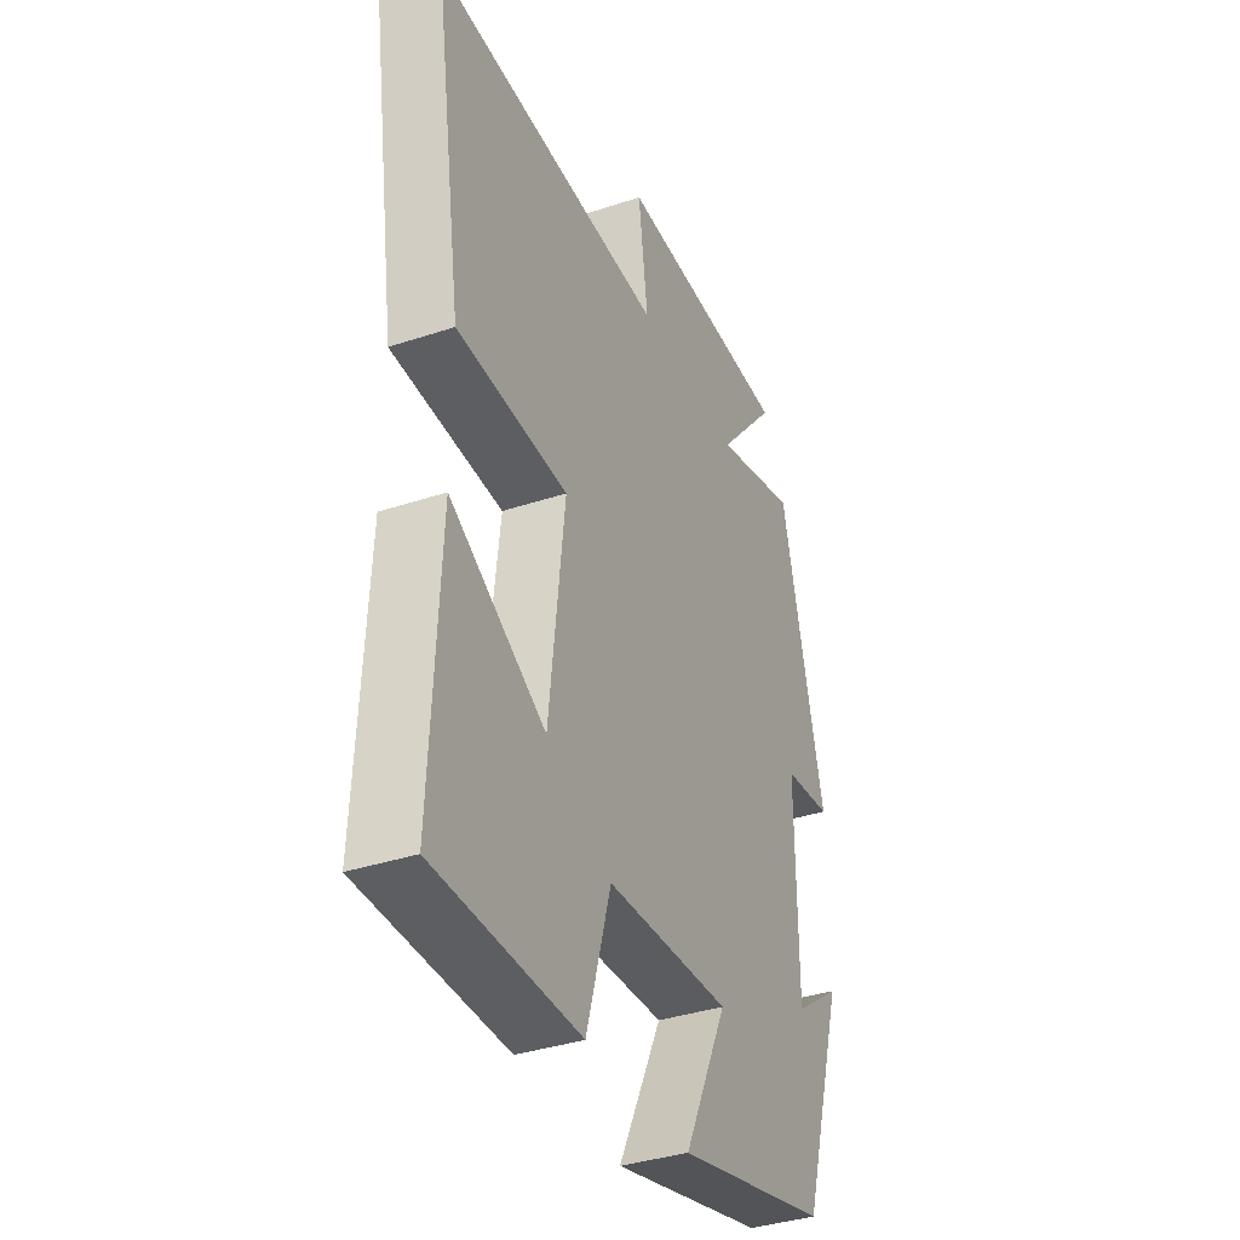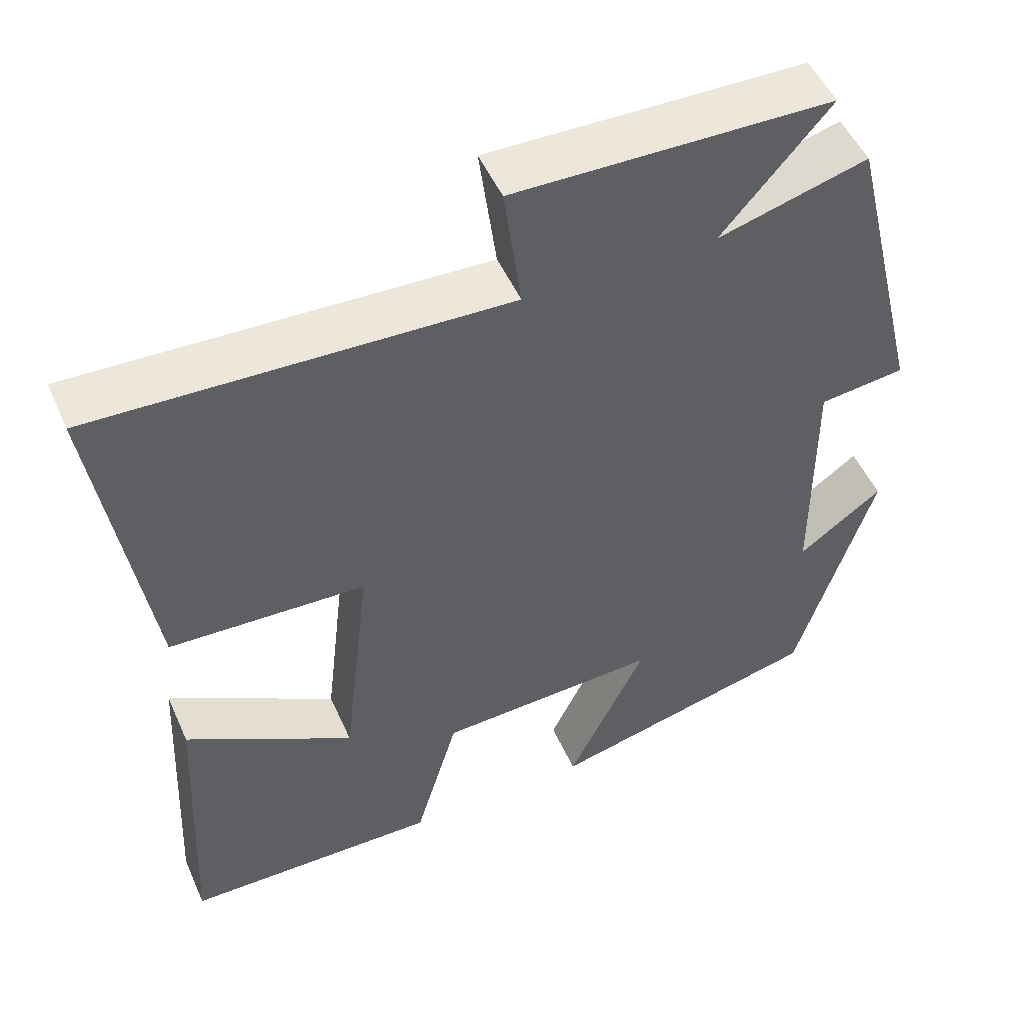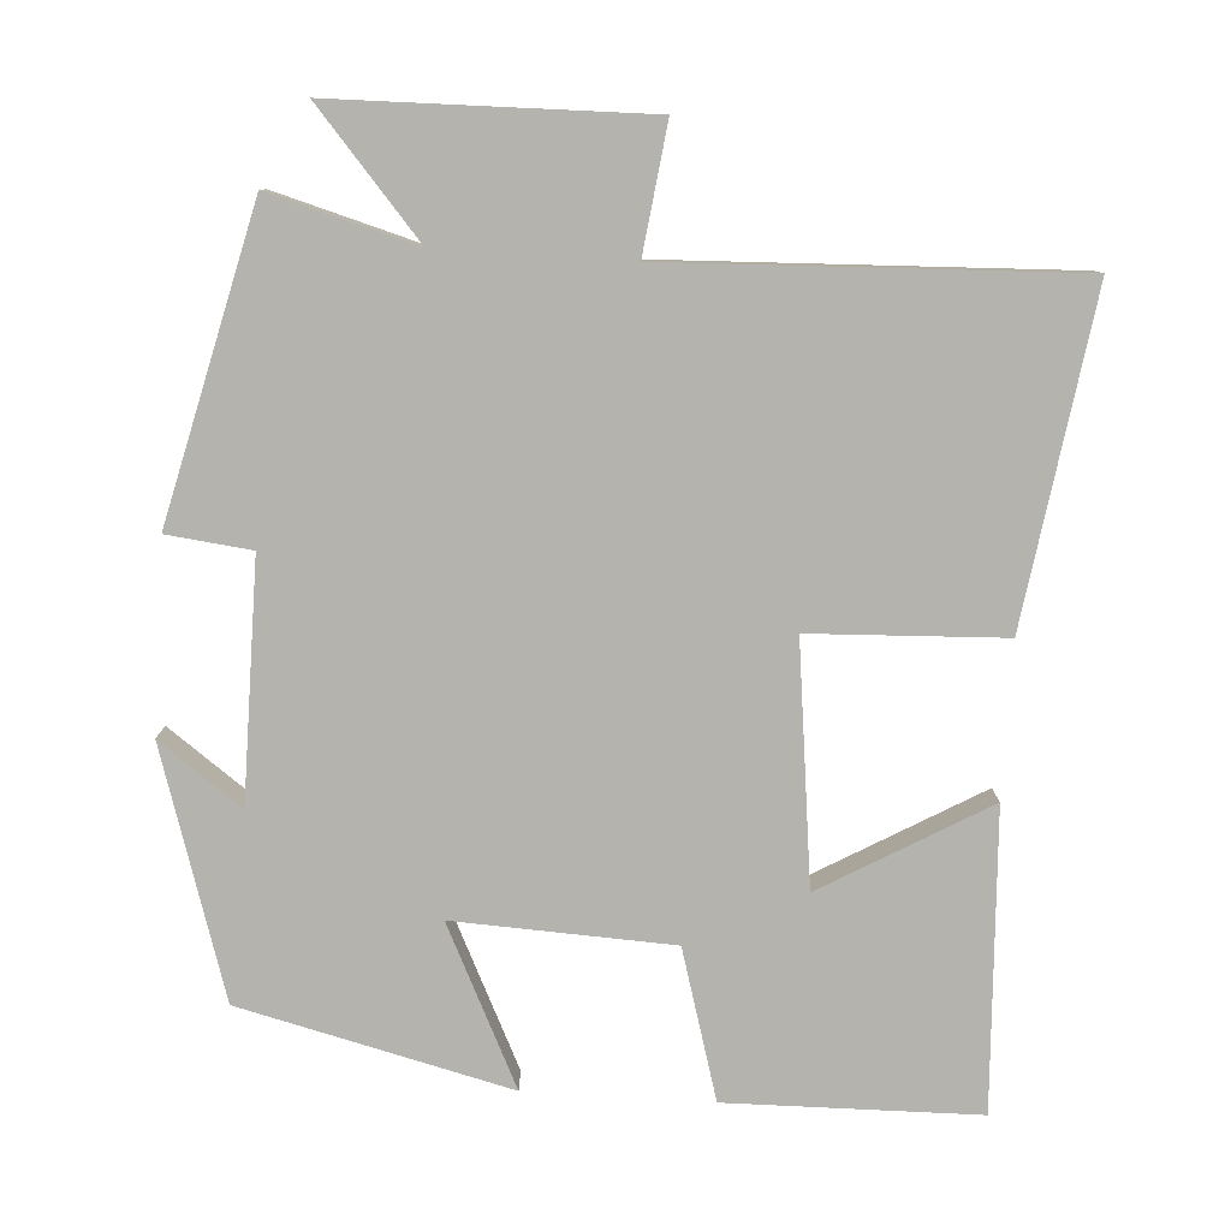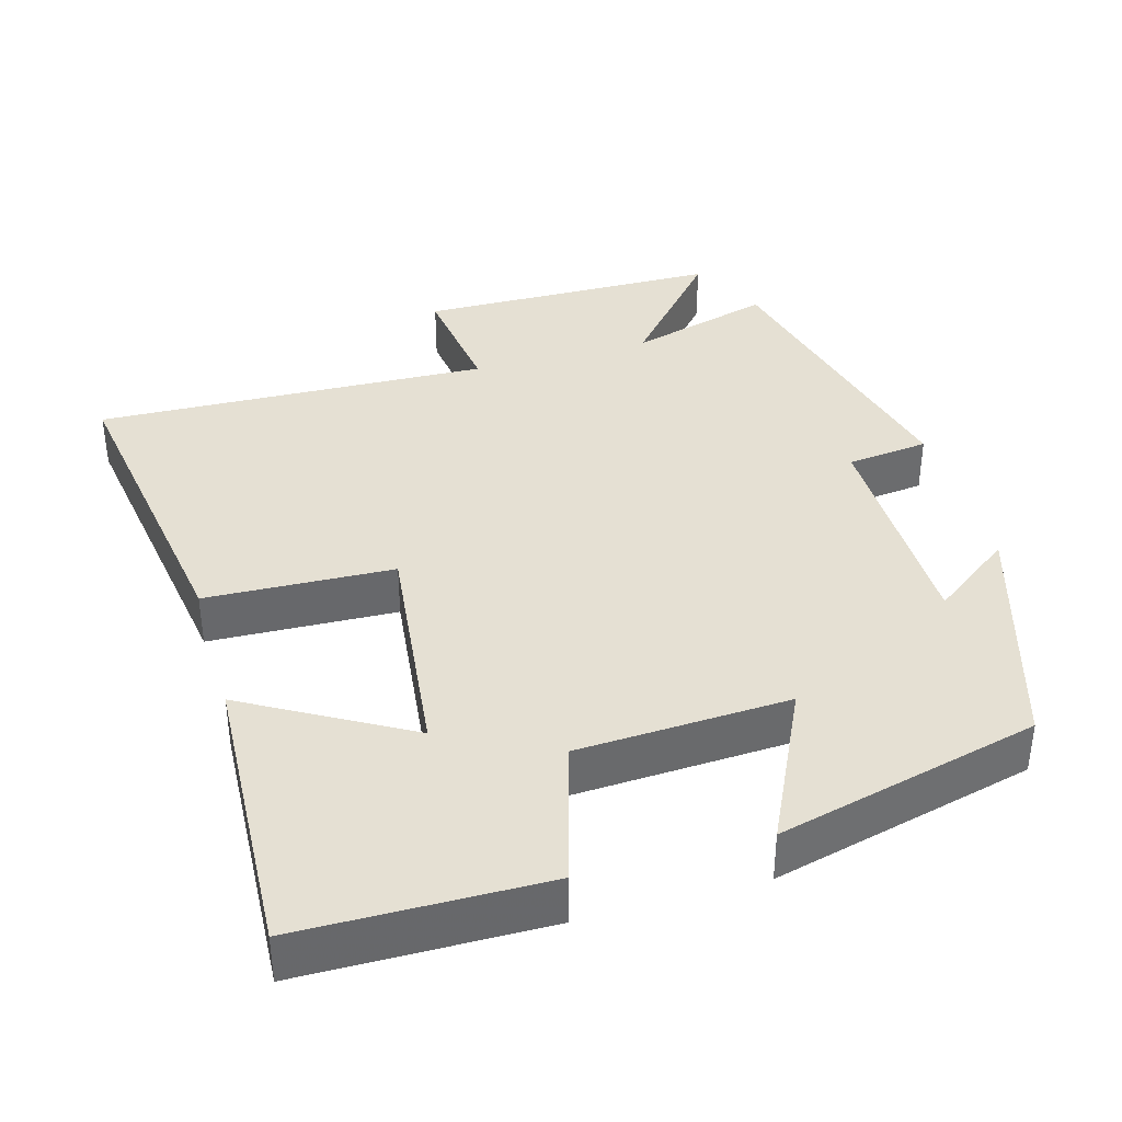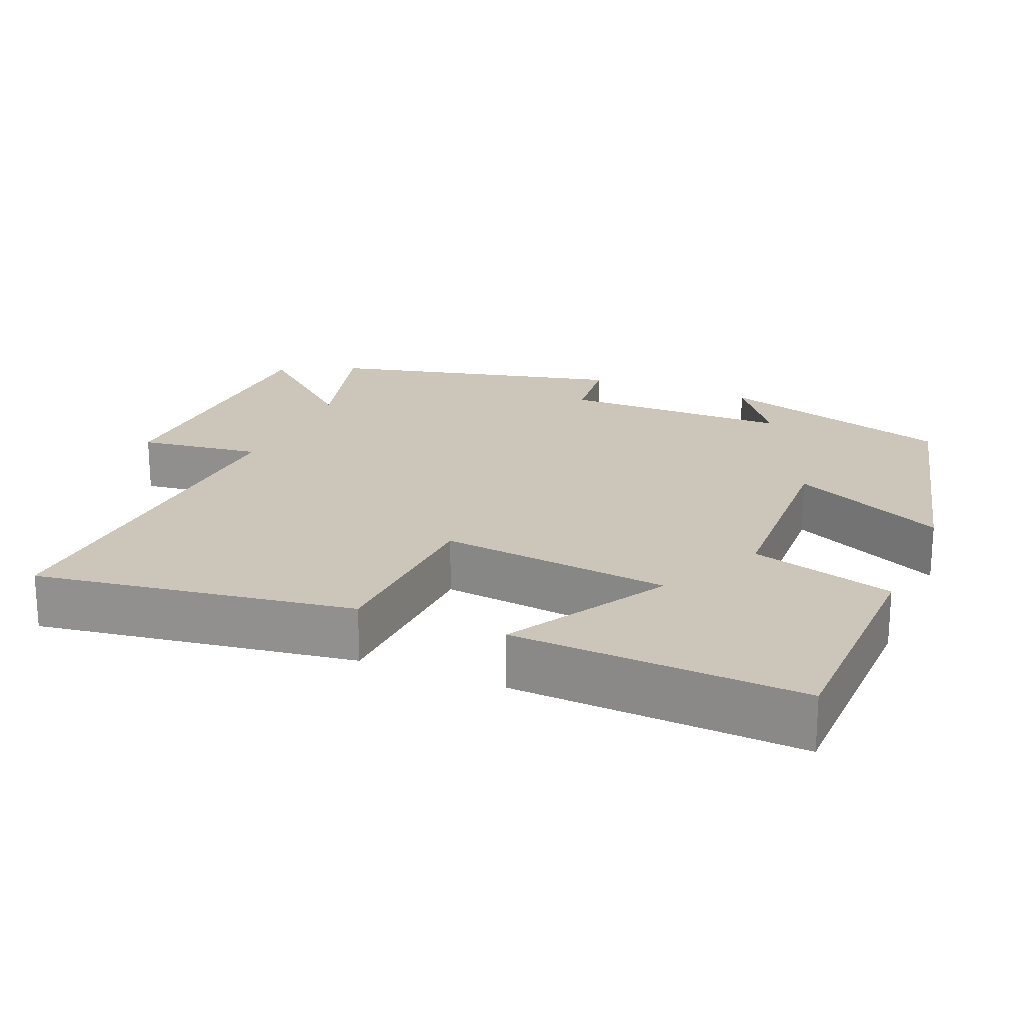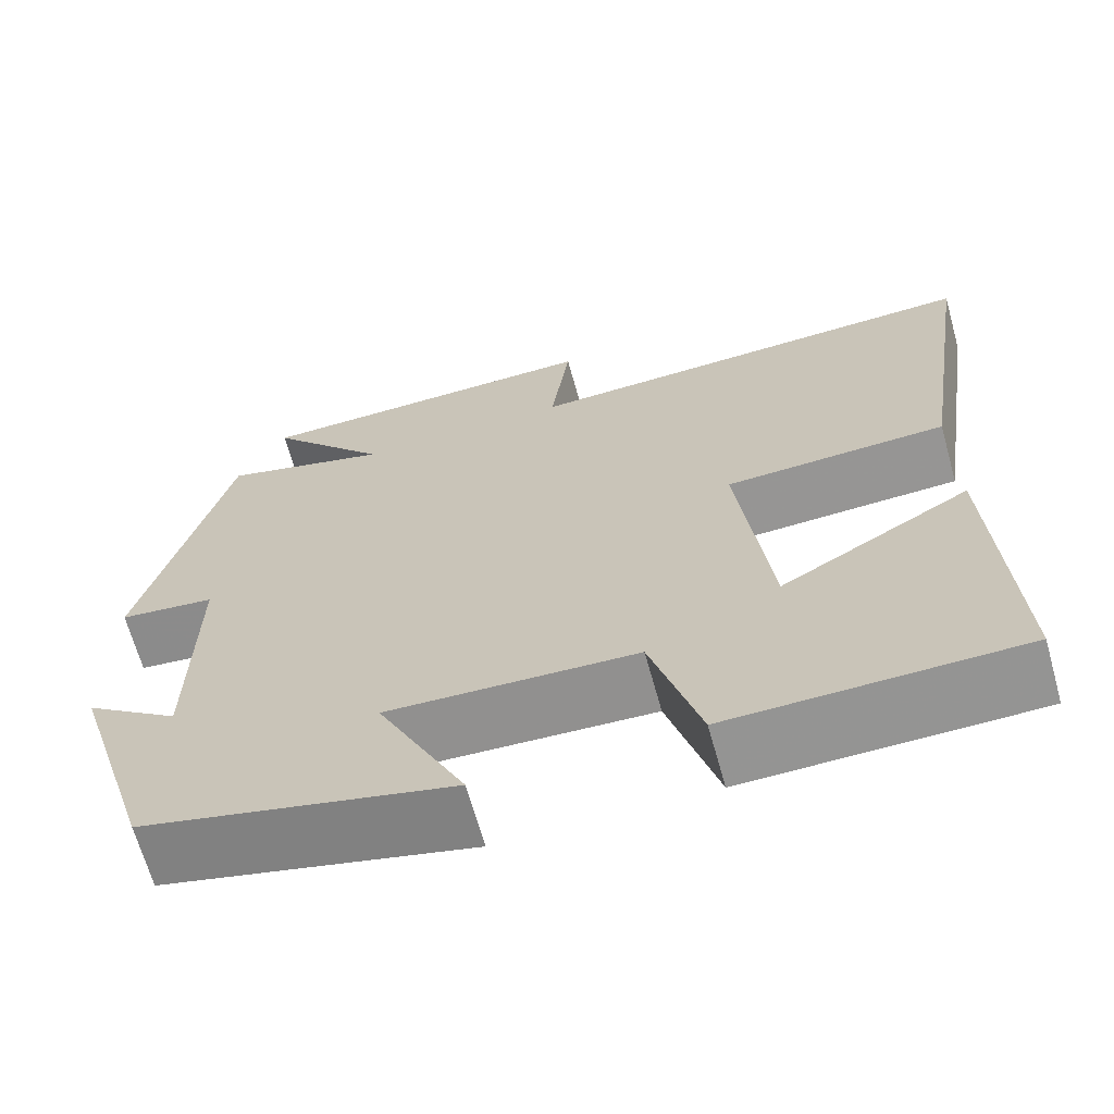
<metadata>
{"format":"obj","ext":"obj","renderer":"f3d","projection":"perspective","resolution":1024,"background":"white","views":[{"elev":-36.8,"azim":113.3,"up":"+Z"},{"elev":50.5,"azim":156.5,"up":"+Z"},{"elev":-79.9,"azim":-3.5,"up":"+Y"},{"elev":37.9,"azim":164.0,"up":"+Y"},{"elev":20.8,"azim":112.9,"up":"+Y"},{"elev":-66.8,"azim":15.6,"up":"+Z"}]}
</metadata>
<code>
v -0.402 0.07 0.554
v -0.21 0.07 0.5
v -0.348 0.07 0.66
v 0.058 0.07 0.666
v 0.036 0.07 0.5
v 0.565 0.07 0.519
v 0.5 0.07 0.091
v 0.248 0.07 0.081
v 0.284 0.07 -0.231
v 0.5 0.07 -0.107
v 0.519 0.07 -0.496
v 0.191 0.07 -0.5
v 0.135 0.07 -0.306
v -0.149 0.07 -0.292
v -0.049 0.07 -0.5
v -0.401 0.07 -0.413
v -0.5 0.07 -0.091
v -0.392 0.07 -0.17
v -0.39 0.07 0.14
v -0.5 0.07 0.153
v -0.402 0 0.554
v -0.21 0 0.5
v -0.348 0 0.66
v 0.058 0 0.666
v 0.036 0 0.5
v 0.565 0 0.519
v 0.5 0 0.091
v 0.248 0 0.081
v 0.284 0 -0.231
v 0.5 0 -0.107
v 0.519 0 -0.496
v 0.191 0 -0.5
v 0.135 0 -0.306
v -0.149 0 -0.292
v -0.049 0 -0.5
v -0.401 0 -0.413
v -0.5 0 -0.091
v -0.392 0 -0.17
v -0.39 0 0.14
v -0.5 0 0.153
f 19 20 1 2
f 18 19 2
f 15 16 17 18
f 14 15 18
f 13 14 18 2
f 11 12 13
f 9 10 11
f 9 11 13
f 8 9 13 2
f 5 6 7 8
f 2 3 4 5
f 2 5 8
f 22 21 40 39
f 22 39 38
f 38 37 36 35
f 38 35 34
f 22 38 34 33
f 33 32 31
f 31 30 29
f 33 31 29
f 22 33 29 28
f 28 27 26 25
f 25 24 23 22
f 28 25 22
f 1 21 22 2
f 2 22 23 3
f 3 23 24 4
f 4 24 25 5
f 5 25 26 6
f 6 26 27 7
f 7 27 28 8
f 8 28 29 9
f 9 29 30 10
f 10 30 31 11
f 11 31 32 12
f 12 32 33 13
f 13 33 34 14
f 14 34 35 15
f 15 35 36 16
f 16 36 37 17
f 17 37 38 18
f 18 38 39 19
f 19 39 40 20
f 20 40 21 1

</code>
